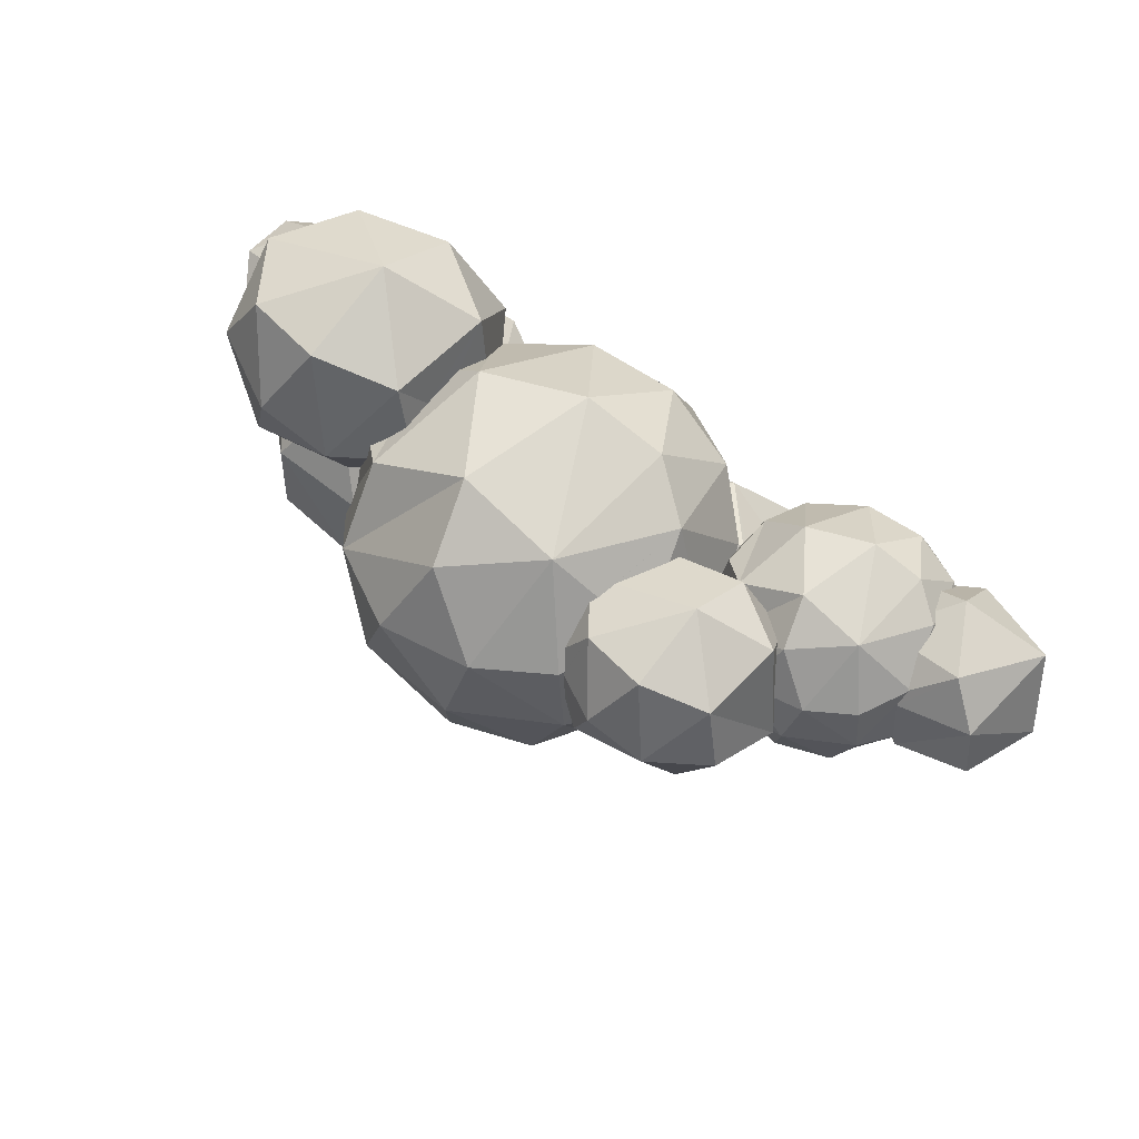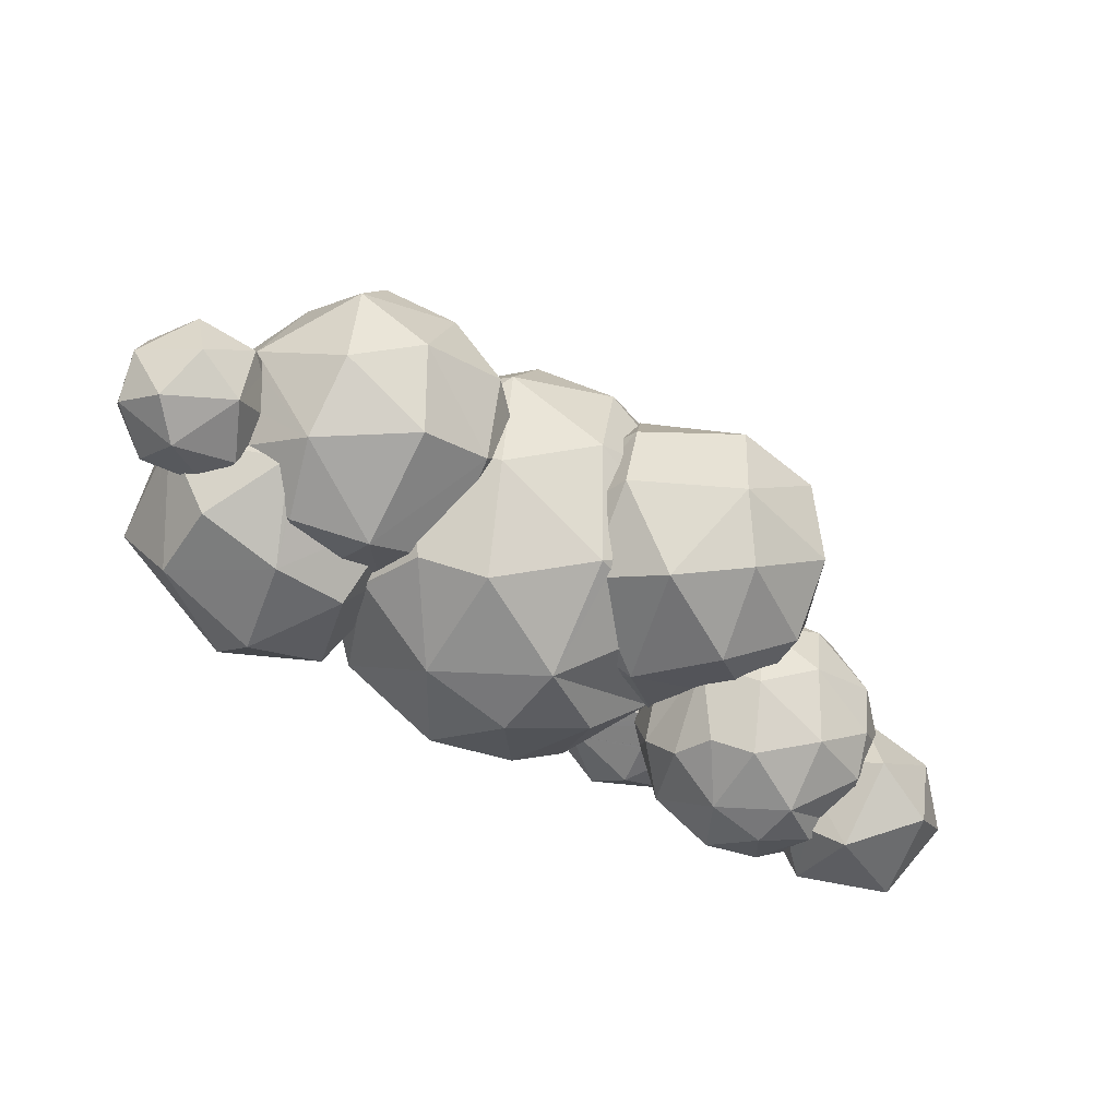
<metadata>
{"format":"obj","ext":"obj","renderer":"f3d","projection":"perspective","resolution":1024,"background":"white","views":[{"elev":73.8,"azim":33.4,"up":"+Y"},{"elev":-71.5,"azim":-26.8,"up":"+Z"}]}
</metadata>
<code>
v 9.635 52.17 6.088
v 9.919 50.89 2.604
v 9.429 48.08 4.1
v 9.713 48.04 7.176
v 11.95 45.16 6.092
v 13.34 46.36 9.074
v 15.77 45.27 5.538
v 16.28 45.81 6.182
v 15.85 45.92 6.66
v 15.83 46.15 7.078
v 15.75 46.72 8.17
v 13.07 49.25 9.976
v 15.86 47.77 8.414
v 15.42 49.67 9.558
v 15.93 49.05 9.084
v 13.94 51.05 9.652
v 13.7 51.24 9.552
v 13.05 52.11 9.178
v 11.3 51.58 8.982
v 13.1 53.4 7.492
v 12.94 52.29 8.886
v 13.19 53.89 6.656
v 13.32 54.03 5.464
v 12.38 53.7 3.08
v 13.37 54.05 5.398
v 14.01 53.84 4.39
v 14.88 53.59 3.312
v 13.85 51.31 0.7358
v 15.11 53.26 2.988
v 15.75 52.92 2.712
v 12 48.83 0.7478
v 16.23 47.35 1.77
v 17.57 51.08 2.26
v 17.78 50.02 3.198
v 17.63 48.17 3.902
v 17.72 50.34 2.92
v 17.69 50.82 2.618
v 16.7 46.41 5.51
v 13.08 45.76 2.588
v 17.42 51.41 2.424
v 26.22 62.49 11.6
v 27.4 59.88 10.55
v 27.48 61.22 4.812
v 27.75 59.79 7.72
v 28.41 58.67 5.866
v 21.47 64.08 6.032
v 22.88 61.09 1.57
v 16.4 59.12 2.164
v 13.23 60.12 7.082
v 15.95 62.26 11.66
v 20.95 63.43 12.84
v 18.81 58.61 15.97
v 13.76 57.52 12.9
v 17.69 53.5 15.92
v 12.8 52.27 10.22
v 17.8 50.03 3.168
v 18.83 49.84 2.386
v 21.94 52.57 0.9618
v 22.36 55.2 -0.0002263
v 24.53 53.25 1.696
v 21.71 52.43 0.9318
v 21.53 52.23 0.9418
v 20.91 51.15 1.162
v 19.88 49.75 1.614
v 17.09 54.28 0.7138
v 25.61 53.55 2.014
v 26.84 55.94 1.522
v 27.28 53.51 2.712
v 27.7 54.63 3.256
v 27.72 54.02 3.4
v 27.76 55.01 3.31
v 27.85 55.23 3.424
v 24.43 55.08 15.39
v 23.61 57.77 16.19
v 24.41 55.06 15.4
v 25.08 55.27 15.04
v 25.79 57.77 14.93
v 19.97 53.05 15.5
v 19.67 52.8 15.48
v 18.79 52.22 15.22
v 17.7 50.53 14.4
v 27.26 60.09 12.56
v 26.5 59.27 13.54
v 25.74 58.69 14.36
v 15.71 50.05 11.6
v 16.26 49.84 12.55
v 28.22 57.54 5.046
v 15.8 45.63 6.806
v 15.25 47.25 12.3
v 17.43 43.52 12.98
v 19.92 39.96 8.456
v 21.19 39.94 12.4
v 23.21 42.04 16.15
v 25.91 39.6 11.26
v 29.51 42.25 12.76
v 28.96 42.95 14.02
v 26.8 46.7 17.1
v 25.35 47.93 18.45
v 26.98 45.54 16.37
v 27.84 44.05 15.15
v 20.08 47.05 17.59
v 19.39 51.98 16.26
v 25.59 53.82 17.01
v 25.24 52.21 17.35
v 25.65 51.31 17.66
v 25.57 54.15 16.7
v 26.62 51.48 0.4618
v 27.93 53.7 3.186
v 21.82 52.31 0.7498
v 20.7 47.2 0.4918
v 26.62 44.05 1.06
v 30.8 44.53 3.648
v 30.9 45.9 3.614
v 29.2 50.66 2.188
v 29.13 51.4 2.086
v 31.12 44.57 4.248
v 31.1 44.52 4.294
v 29.69 40.72 7.512
v 31.2 42.89 7.144
v 31.25 42.59 7.722
v 31.06 42.45 8.134
v 30.25 41.92 10.26
v 24.7 40.14 4.734
v 20.71 42.4 2.898
v 25.45 54.62 16
v 26.27 48.74 17.98
v 26.57 48.15 18
v 29.54 42.08 12.13
v 29.98 41.89 10.69
v 32.93 64.43 14.39
v 39.76 64.1 15.6
v 35.96 63.53 6.1
v 29.33 61.89 7.758
v 26.89 60.17 15.51
v 27.45 56.27 20.1
v 34.06 62.7 19.41
v 32.38 57.68 23.05
v 38.49 59.53 22.63
v 43.17 59.86 20.16
v 42.73 60.76 18.78
v 42.58 62.06 16.05
v 43.37 59.88 19.83
v 42.85 62.1 15.56
v 44.47 56.08 20.8
v 44.47 54.99 21.6
v 44.67 55.66 20.8
v 43.91 57.59 20.62
v 43.38 59.69 19.96
v 48.21 50.75 16.53
v 48.34 50.6 16.35
v 48.31 50.73 16.34
v 45.2 54.16 20.61
v 48.35 50.73 16.24
v 45.25 60.74 10.57
v 44.56 61.8 9.354
v 45.01 61.26 11.29
v 45.75 59.79 10.24
v 47.26 55.61 7.458
v 46.98 56.96 9.33
v 47.41 55.87 8.798
v 47.19 55.36 6.49
v 47.19 55.32 6.426
v 46.01 59.19 10.05
v 47.31 55.24 6.758
v 47.81 55.44 9.688
v 47.17 55.26 6.308
v 44.05 57.01 2.994
v 39.92 53.9 0.02577
v 47.05 55.19 6.22
v 43.07 51.33 2.268
v 43.07 51.32 2.266
v 43.63 52.61 2.936
v 44.36 53.26 3.652
v 40.21 47.4 1.66
v 39.47 46.5 1.478
v 40.22 46.84 1.79
v 33.7 50.07 -0.0002263
v 33.12 57.42 1.068
v 29.58 51.25 1.456
v 28.3 46.54 19.78
v 30.83 50.47 23.34
v 34.96 43.84 21.43
v 37.65 48.85 24.29
v 44.44 46.45 19.79
v 40.02 41.43 16.79
v 45.08 45.45 17.72
v 42.81 42.89 16.21
v 47.85 50.08 16.79
v 48.21 50.3 16.32
v 45.26 46.13 18
v 46.3 47.99 17.75
v 47.81 50.04 16.82
v 48.33 50.46 16.09
v 38.44 41.5 7.178
v 36.93 41.32 6.338
v 38.41 42.04 6.226
v 40.09 46.31 2.012
v 39.08 44.97 3.094
v 38.22 43.38 4.54
v 31.66 44.31 3.91
v 30.62 41.08 11.26
v 32.3 41.06 16.47
v 37.05 39.79 13.15
v 39.18 40.55 12.12
v 39.27 40.7 13.11
v 39.4 40.77 13.32
v 41.06 41.63 14.79
v 38.37 41.29 8.008
v 38.24 41.03 9.006
v 42.08 42.41 15.84
v 42.99 50.44 22.97
v 37.95 54.39 24.66
v 39.04 58.75 1.346
v 41.27 62.56 6.39
v 48.35 50.71 15.86
v 47.83 50.08 16.81
v 47.46 50.83 17.38
v 45.66 52.33 19.7
v 45.54 52.63 19.89
v 45.23 53.89 20.51
v 45.01 61.26 11.3
v 43.2 62.04 14.32
v 64.83 59.19 9.946
v 68.08 54.48 6.394
v 66.14 58.72 3.29
v 62.47 61.08 7.99
v 60.47 59.06 9.648
v 60.51 59.01 9.69
v 60.45 58.52 10.14
v 60.39 58.13 10.49
v 59.81 59.79 7.566
v 60.46 59.11 9.54
v 59.7 59.86 5.446
v 60.57 60.4 3.554
v 59.36 59.73 4.886
v 59.8 59.9 5.664
v 59.83 59.9 5.834
v 59.88 59.89 6.448
v 59.05 58.67 3.26
v 59.61 57.03 2.06
v 59.46 57.61 2.468
v 61.23 56.05 0.7498
v 59.33 56.57 1.926
v 59.61 55.13 2.306
v 59.41 55.69 2.226
v 60.51 52.26 2.97
v 60.48 52.93 2.69
v 60.39 51.53 3.388
v 61.41 50.88 2.966
v 60.75 50.53 5.022
v 60.77 50.53 5.062
v 61.18 50.48 6.436
v 61.14 50.39 7.274
v 65.6 51.32 7.716
v 61.6 52.73 10.44
v 61.7 52.4 9.958
v 61.37 52.92 10.74
v 61.57 53.33 11.28
v 61.36 50.64 7.578
v 61.19 53.36 11.03
v 61.2 54.06 11.18
v 65.9 55.87 11.02
v 65.2 52.79 1.984
v 61.23 54.13 11.16
v 48.62 48.58 0.5418
v 48.71 52.13 4.004
v 48.76 52.02 3.928
v 49.13 51.44 3.558
v 50.53 50.15 3.058
v 44.56 52.64 2.324
v 47.4 55.26 6.202
v 47.38 54.81 5.78
v 48.3 53.07 4.66
v 47.38 55.35 6.396
v 49.06 50.65 15.37
v 50.03 50.75 14.54
v 50.55 51.47 13.52
v 51.69 50.82 13.2
v 50.61 51.76 13.22
v 51.82 47.47 15.98
v 54.62 46.95 10.25
v 54.31 47.54 10.4
v 53.21 48.41 12.04
v 52.35 49.64 12.82
v 54.36 47.44 10.22
v 54.45 47.3 9.892
v 54.2 46.79 8.712
v 52.68 46.15 2.974
v 53.93 46.79 7.738
v 53.13 47.42 5.374
v 52.56 48.31 3.956
v 52.16 41.28 4.802
v 53.47 42.73 12.17
v 50.11 38.39 8.926
v 45.48 39.09 3.254
v 47.61 42.56 0.6998
v 43.18 45.09 0.03377
v 38.82 42.07 3.996
v 38.74 40.11 8.442
v 44.78 37.23 8.348
v 39.38 40.56 13.19
v 43.53 40.37 15.58
v 45.97 46.2 18.23
v 50.01 41.99 15.72
v 50.81 49.71 3.08
v 51.64 48.88 3.418
v 55.14 56.19 15.39
v 52.91 62.18 12.72
v 51.9 63.32 18.04
v 48.15 64.43 13.62
v 49.28 61.98 10.16
v 43.8 63.1 18.1
v 47.75 64.07 19
v 46.08 60.33 21.58
v 45.21 56.29 21.66
v 50.94 51.76 13.39
v 48.03 57.14 9.18
v 48.27 57.7 9.274
v 49.05 59.21 9.512
v 51.08 59.66 10.21
v 54.85 55.78 14.95
v 54.86 56 14.94
v 54.82 56.4 14.77
v 52.96 52.72 14.58
v 52.34 51.38 16.6
v 52.82 52.51 14.46
v 54.21 54.74 14.9
v 51.55 54.08 20.3
v 53.55 59.66 19.64
v 49.87 59.69 21.77
v 48.4 50.84 18.54
v 51.91 52.1 14.06
v 48.83 59.06 9.512
v 48.85 59.08 9.514
v 48.86 59.09 9.516
v 48.95 59.16 9.516
v 51.19 59.65 10.28
v 52.69 60.29 11.62
v 54.19 58.14 14.04
v 52.86 60.25 11.97
v 53.07 60.07 12.35
v 52.57 61.7 8.846
v 56.77 61.5 9.592
v 54.43 61.15 3.75
v 50.36 60.14 4.77
v 53.26 60.64 11.93
v 55.99 58.69 13.91
v 58.87 58.89 12.4
v 59.66 55.9 13.28
v 59.72 60.09 5.75
v 59.41 57.14 1.842
v 56.87 55.23 0.01577
v 60.33 52.39 2.476
v 56.59 50.68 0.9078
v 53.04 52.87 -0.002226
v 52.69 57.39 0.6558
v 50.51 53.6 0.8958
v 49.26 55.85 2.092
v 47.9 56.87 4.712
v 47.44 57.26 8.126
v 53.82 49.04 13.18
v 55.47 52.12 14.93
v 59.65 50.65 12.17
v 56.93 47.56 10.33
v 60.44 49.4 9.592
v 59.09 47.97 6.154
v 59.66 49.75 3.548
v 55.03 47.49 3.896
v 51.79 49.33 2.404
v 55.1 46.55 8.084
v 58.75 53.1 14.12
v 55.65 55.53 15.17
v 56.32 58.21 0.8278
v 57.7 60.55 3.928
g obj_59046604
f 1 2 3
f 4 1 3
f 3 5 4
f 6 4 5
f 5 7 6
f 7 8 9
f 7 9 10
f 7 10 11
f 7 11 6
f 11 12 6
f 13 12 11
f 12 13 14
f 15 14 13
f 12 14 16
f 17 18 12
f 19 12 18
f 12 16 17
f 12 19 4
f 20 19 21
f 18 21 19
f 1 20 22
f 1 19 20
f 22 23 1
f 24 23 25
f 24 1 23
f 24 26 27
f 24 25 26
f 28 29 30
f 28 24 29
f 27 29 24
f 24 28 2
f 2 28 31
f 32 31 28
f 28 33 32
f 32 34 35
f 32 36 34
f 32 37 36
f 32 33 37
f 35 38 32
f 7 32 38
f 7 39 32
f 40 37 33
f 32 39 31
f 3 31 39
f 28 30 40
f 28 40 33
f 7 38 8
f 5 39 7
f 4 6 12
f 5 3 39
f 19 1 4
f 31 3 2
f 2 1 24
f 41 42 43
f 44 43 42
f 45 43 44
f 46 41 43
f 43 47 46
f 47 48 46
f 48 49 46
f 49 50 46
f 50 51 46
f 51 50 52
f 52 50 53
f 52 53 54
f 55 54 53
f 53 49 55
f 20 21 55
f 22 20 55
f 49 23 22
f 49 22 55
f 55 18 17
f 18 55 21
f 56 36 57
f 36 56 34
f 58 59 60
f 59 58 61
f 59 61 62
f 59 62 63
f 63 64 65
f 59 63 65
f 48 59 65
f 27 26 65
f 29 27 65
f 48 65 26
f 66 60 59
f 67 66 59
f 66 67 68
f 47 67 59
f 68 69 70
f 68 71 69
f 71 67 72
f 68 67 71
f 73 74 75
f 76 74 73
f 77 74 76
f 78 54 79
f 74 54 78
f 78 75 74
f 80 54 81
f 79 54 80
f 82 41 83
f 41 74 84
f 84 83 41
f 74 77 84
f 74 41 51
f 37 40 65
f 57 36 37
f 57 37 65
f 64 57 65
f 65 30 29
f 30 65 40
f 55 16 14
f 85 55 14
f 85 14 15
f 55 85 86
f 17 16 55
f 86 81 55
f 54 55 81
f 74 52 54
f 51 52 74
f 49 53 50
f 26 25 48
f 48 25 23
f 49 48 23
f 47 59 48
f 67 47 43
f 46 51 41
f 42 41 82
f 87 72 67
f 67 45 87
f 67 43 45
f 10 9 88
f 15 13 89
f 85 15 89
f 11 10 88
f 89 11 88
f 11 89 13
f 90 89 88
f 88 91 90
f 90 91 92
f 93 90 92
f 92 94 93
f 94 95 96
f 94 96 93
f 93 97 98
f 93 99 97
f 93 100 99
f 93 96 100
f 98 101 93
f 98 102 101
f 101 102 90
f 103 102 104
f 105 104 98
f 102 98 104
f 102 75 78
f 75 106 73
f 102 106 75
f 102 103 106
f 79 102 78
f 80 102 79
f 68 107 66
f 107 68 70
f 107 70 108
f 109 58 60
f 109 60 66
f 109 66 107
f 109 107 110
f 57 64 110
f 56 57 110
f 63 110 64
f 110 63 62
f 110 62 109
f 62 61 109
f 111 110 107
f 112 111 107
f 113 112 114
f 107 115 114
f 107 114 112
f 112 113 116
f 116 117 112
f 118 119 120
f 118 117 119
f 118 112 117
f 118 121 122
f 118 120 121
f 118 123 112
f 123 118 94
f 91 123 94
f 124 123 91
f 123 124 111
f 112 123 111
f 111 124 110
f 88 110 124
f 107 108 115
f 58 109 61
f 125 76 73
f 73 106 125
f 98 126 105
f 98 127 126
f 98 97 127
f 128 94 129
f 118 122 129
f 118 129 94
f 94 128 95
f 90 93 101
f 92 91 94
f 91 88 124
f 90 102 89
f 81 86 89
f 102 81 89
f 81 102 80
f 89 86 85
f 35 110 38
f 9 8 88
f 8 38 110
f 88 8 110
f 110 35 34
f 110 34 56
f 130 131 132
f 132 133 130
f 133 134 130
f 134 135 130
f 130 135 136
f 136 135 137
f 137 138 136
f 136 138 131
f 138 139 131
f 131 140 141
f 131 142 140
f 131 139 142
f 141 143 131
f 144 145 146
f 147 145 144
f 148 145 147
f 139 145 148
f 148 142 139
f 149 150 151
f 152 146 145
f 151 150 153
f 154 155 156
f 157 155 154
f 158 159 160
f 161 159 158
f 162 159 161
f 162 163 159
f 162 157 163
f 162 155 157
f 158 164 161
f 159 165 160
f 166 167 162
f 155 162 167
f 168 167 169
f 166 169 167
f 170 171 168
f 172 170 168
f 173 172 168
f 169 173 168
f 171 174 168
f 175 168 174
f 175 174 176
f 175 177 168
f 178 168 177
f 177 179 178
f 69 71 179
f 178 179 71
f 115 179 114
f 179 115 108
f 179 108 70
f 179 70 69
f 45 44 133
f 87 45 133
f 99 180 97
f 127 97 180
f 126 127 180
f 105 126 180
f 104 105 180
f 135 104 180
f 181 135 180
f 180 182 181
f 183 181 182
f 184 183 182
f 182 185 184
f 185 186 184
f 186 185 187
f 150 188 189
f 190 191 184
f 192 184 191
f 184 186 190
f 150 189 193
f 194 195 196
f 175 197 198
f 175 198 199
f 199 196 195
f 175 199 195
f 195 200 175
f 200 195 119
f 120 119 195
f 121 120 195
f 201 121 195
f 201 129 122
f 201 122 121
f 119 117 200
f 128 129 201
f 95 128 201
f 96 95 201
f 202 100 96
f 202 96 201
f 202 201 203
f 202 203 185
f 204 205 203
f 206 203 205
f 203 206 207
f 203 207 185
f 201 195 203
f 195 194 208
f 195 208 209
f 195 209 204
f 195 204 203
f 210 187 185
f 207 210 185
f 202 185 182
f 183 184 211
f 212 183 211
f 145 212 211
f 145 138 212
f 211 184 145
f 212 181 183
f 212 137 181
f 182 180 202
f 202 99 100
f 99 202 180
f 77 76 125
f 134 84 77
f 134 77 125
f 134 83 84
f 114 179 113
f 117 116 200
f 200 116 113
f 200 113 179
f 72 87 133
f 72 133 178
f 71 72 178
f 200 179 177
f 178 213 168
f 178 132 213
f 214 213 132
f 167 213 214
f 175 200 177
f 176 197 175
f 167 168 213
f 155 167 214
f 214 131 155
f 153 150 215
f 193 215 150
f 216 184 192
f 150 216 188
f 149 216 150
f 149 184 216
f 217 184 149
f 218 184 217
f 219 184 218
f 220 184 219
f 152 184 220
f 145 184 152
f 155 221 156
f 155 222 221
f 155 143 222
f 155 131 143
f 138 145 139
f 212 138 137
f 137 135 181
f 135 125 106
f 135 106 103
f 135 103 104
f 125 135 134
f 134 82 83
f 44 42 82
f 82 134 133
f 44 82 133
f 133 132 178
f 132 131 214
f 131 130 136
f 223 224 225
f 225 226 223
f 226 227 228
f 229 226 228
f 230 226 229
f 230 223 226
f 231 232 226
f 227 226 232
f 233 234 235
f 236 234 233
f 237 234 236
f 238 234 237
f 231 234 238
f 226 234 231
f 239 235 234
f 234 240 241
f 234 241 239
f 240 234 242
f 243 240 242
f 244 245 243
f 242 244 243
f 242 246 247
f 242 247 244
f 248 246 242
f 248 242 249
f 250 248 249
f 251 250 249
f 252 251 249
f 253 252 249
f 254 253 249
f 255 256 254
f 257 255 254
f 258 257 254
f 254 259 253
f 259 254 256
f 258 260 257
f 260 258 261
f 258 254 262
f 262 223 258
f 254 224 262
f 254 263 224
f 254 249 263
f 263 249 242
f 242 225 263
f 225 242 234
f 258 230 264
f 223 230 258
f 261 258 264
f 234 226 225
f 225 224 263
f 262 224 223
f 265 266 267
f 265 267 268
f 265 268 269
f 266 265 270
f 271 272 270
f 270 272 273
f 270 273 266
f 271 270 173
f 161 274 162
f 166 271 169
f 274 271 166
f 166 162 274
f 173 169 271
f 173 270 172
f 193 275 215
f 189 275 193
f 188 275 189
f 188 276 275
f 216 276 188
f 277 278 279
f 276 278 277
f 216 278 276
f 216 280 278
f 281 282 280
f 283 280 282
f 284 280 283
f 278 280 284
f 285 281 286
f 282 281 285
f 287 286 281
f 287 288 289
f 281 288 287
f 288 290 289
f 288 291 290
f 292 288 281
f 281 293 292
f 292 293 294
f 294 295 292
f 296 292 295
f 296 295 297
f 265 296 297
f 288 296 265
f 298 297 295
f 299 298 295
f 295 300 299
f 300 301 299
f 301 204 299
f 204 301 205
f 299 204 209
f 206 205 301
f 301 207 206
f 207 302 210
f 301 302 207
f 186 187 302
f 186 303 190
f 302 303 186
f 210 302 187
f 303 302 304
f 280 303 304
f 280 304 293
f 304 302 294
f 294 302 300
f 299 209 208
f 298 199 198
f 301 300 302
f 199 298 196
f 299 208 194
f 299 194 196
f 299 196 298
f 298 198 197
f 197 176 297
f 298 197 297
f 297 176 174
f 171 170 297
f 174 171 297
f 270 297 170
f 300 295 294
f 294 293 304
f 288 292 296
f 281 280 293
f 303 192 191
f 303 216 192
f 303 280 216
f 191 190 303
f 170 172 270
f 164 274 161
f 297 270 265
f 265 269 305
f 265 305 306
f 265 306 291
f 265 291 288
f 307 308 309
f 310 309 308
f 308 311 310
f 156 311 154
f 221 311 156
f 310 311 221
f 221 222 310
f 143 310 222
f 141 310 143
f 312 310 141
f 312 313 310
f 313 312 314
f 312 142 148
f 312 140 142
f 148 314 312
f 315 148 147
f 314 148 315
f 144 315 147
f 279 316 277
f 317 165 159
f 317 159 163
f 318 317 163
f 319 311 320
f 307 321 322
f 322 323 307
f 324 325 326
f 327 325 324
f 321 325 327
f 307 325 321
f 328 325 307
f 307 329 328
f 329 330 328
f 315 328 330
f 219 315 220
f 328 315 219
f 331 219 218
f 328 219 331
f 217 331 218
f 330 329 309
f 330 309 313
f 331 325 328
f 325 275 276
f 275 325 331
f 332 277 316
f 325 276 326
f 277 332 326
f 277 326 276
f 153 215 275
f 151 153 275
f 149 151 275
f 331 217 149
f 331 149 275
f 315 144 146
f 315 146 152
f 315 152 220
f 330 314 315
f 313 314 330
f 312 141 140
f 318 163 157
f 318 157 154
f 333 318 154
f 334 333 154
f 335 334 154
f 336 335 154
f 319 336 154
f 311 319 154
f 337 320 311
f 338 337 311
f 308 338 311
f 310 313 309
f 307 309 329
f 339 307 323
f 308 340 338
f 308 341 340
f 308 339 341
f 308 307 339
f 342 343 344
f 344 345 342
f 345 336 342
f 345 335 336
f 342 336 319
f 320 342 319
f 337 342 320
f 338 342 337
f 346 342 338
f 338 340 346
f 341 346 340
f 347 346 339
f 341 339 346
f 346 347 343
f 347 348 343
f 343 228 227
f 343 348 228
f 227 232 343
f 348 349 229
f 229 228 348
f 264 230 349
f 229 349 230
f 350 238 237
f 236 350 237
f 233 350 236
f 241 240 351
f 351 243 352
f 243 351 240
f 352 243 245
f 247 353 244
f 352 245 244
f 352 244 353
f 353 354 352
f 354 355 352
f 356 352 355
f 355 357 356
f 358 356 357
f 358 357 267
f 268 267 357
f 359 358 273
f 267 266 273
f 267 273 358
f 345 358 359
f 273 272 359
f 360 359 158
f 158 274 164
f 274 158 359
f 271 274 359
f 272 271 359
f 158 160 360
f 361 332 284
f 279 278 316
f 332 316 278
f 278 284 332
f 326 361 324
f 332 361 326
f 362 324 361
f 363 362 361
f 361 364 363
f 363 364 365
f 255 363 256
f 365 256 363
f 256 365 259
f 259 365 253
f 366 253 365
f 366 252 253
f 367 251 252
f 252 366 367
f 251 367 250
f 367 248 250
f 367 246 248
f 367 353 246
f 366 368 367
f 367 368 354
f 368 369 354
f 290 291 368
f 368 306 369
f 306 368 291
f 306 305 369
f 289 370 287
f 286 287 370
f 285 286 370
f 364 285 370
f 364 370 366
f 289 290 368
f 370 289 368
f 368 366 370
f 365 364 366
f 283 282 364
f 361 283 364
f 285 364 282
f 362 363 371
f 372 362 371
f 349 372 371
f 349 347 372
f 371 363 349
f 324 362 327
f 372 327 362
f 321 372 322
f 327 372 321
f 361 284 283
f 317 160 165
f 318 360 317
f 360 318 333
f 160 317 360
f 359 360 333
f 359 333 334
f 268 357 269
f 305 269 357
f 369 305 357
f 345 356 358
f 369 357 355
f 356 373 352
f 356 344 373
f 374 373 344
f 351 373 374
f 354 369 355
f 367 354 353
f 247 246 353
f 351 352 373
f 351 239 241
f 351 374 239
f 235 239 374
f 374 233 235
f 374 350 233
f 374 343 350
f 257 363 255
f 260 363 257
f 261 363 260
f 264 363 261
f 349 363 264
f 350 231 238
f 231 343 232
f 350 343 231
f 347 349 348
f 372 323 322
f 372 339 323
f 347 339 372
f 359 334 335
f 359 335 345
f 345 344 356
f 344 343 374
f 343 342 346

</code>
